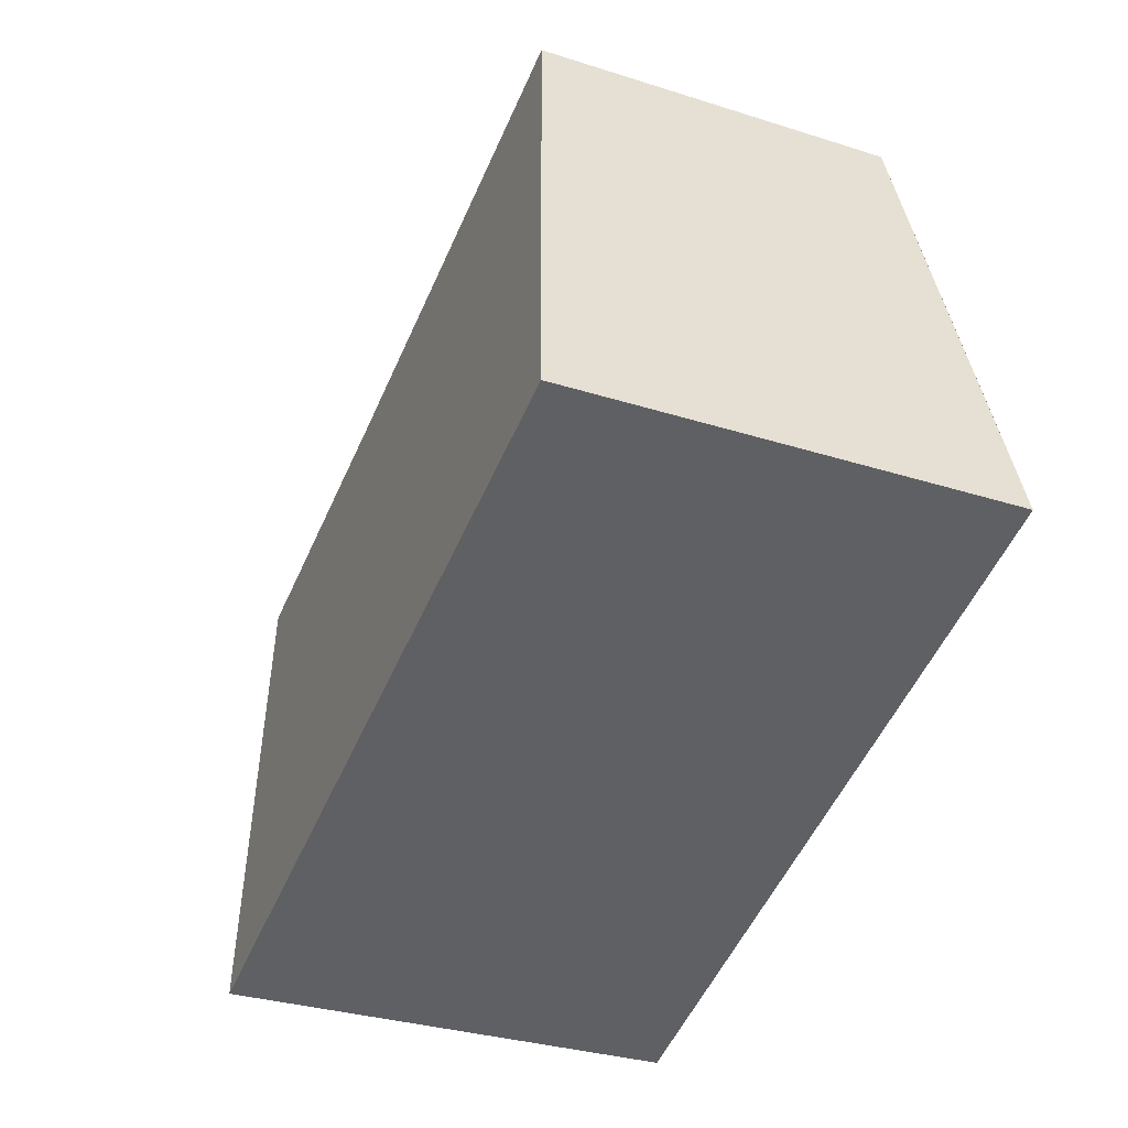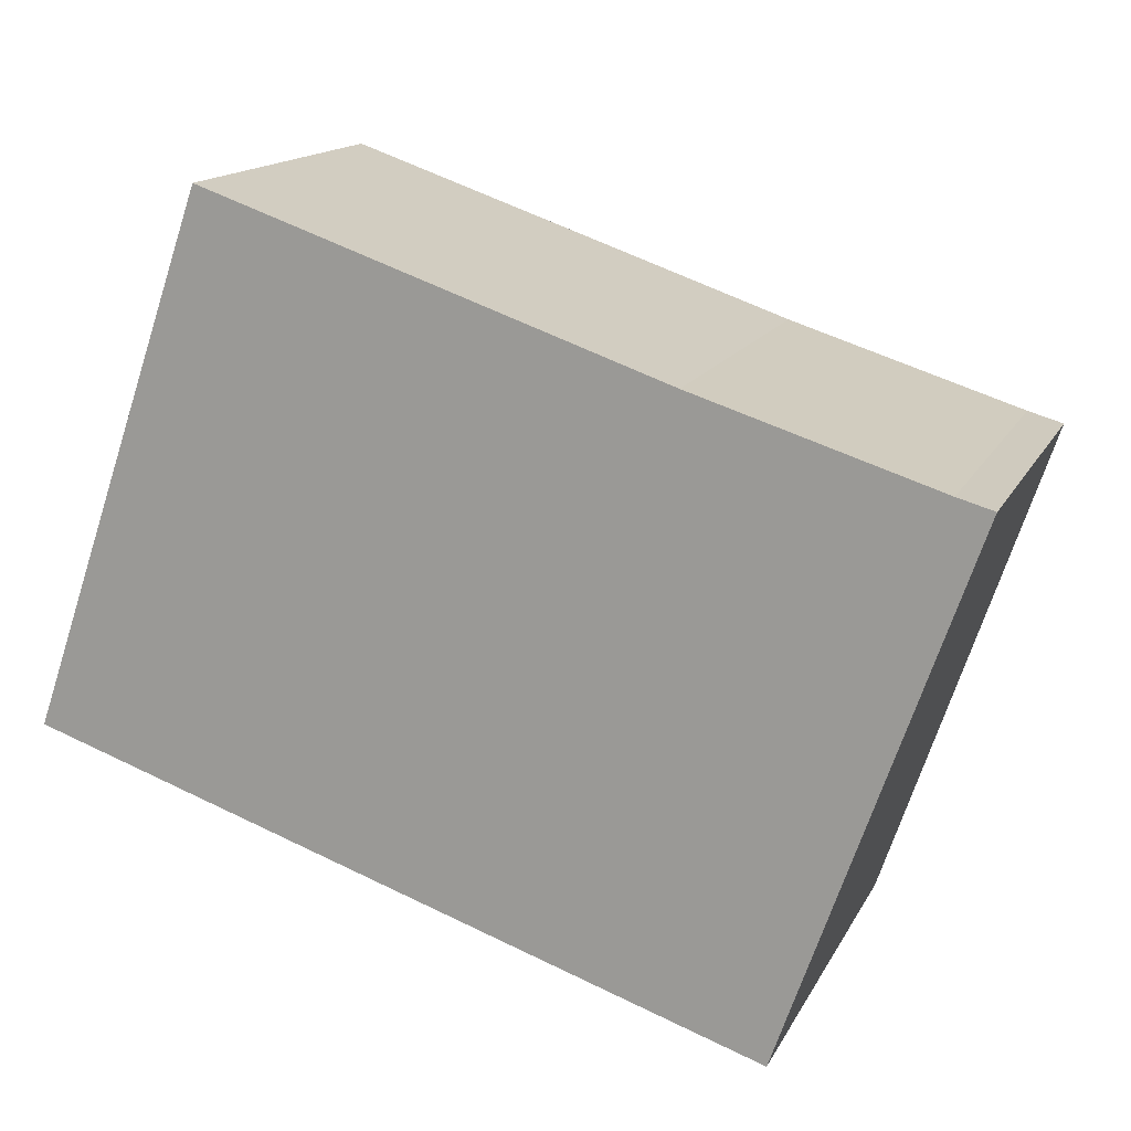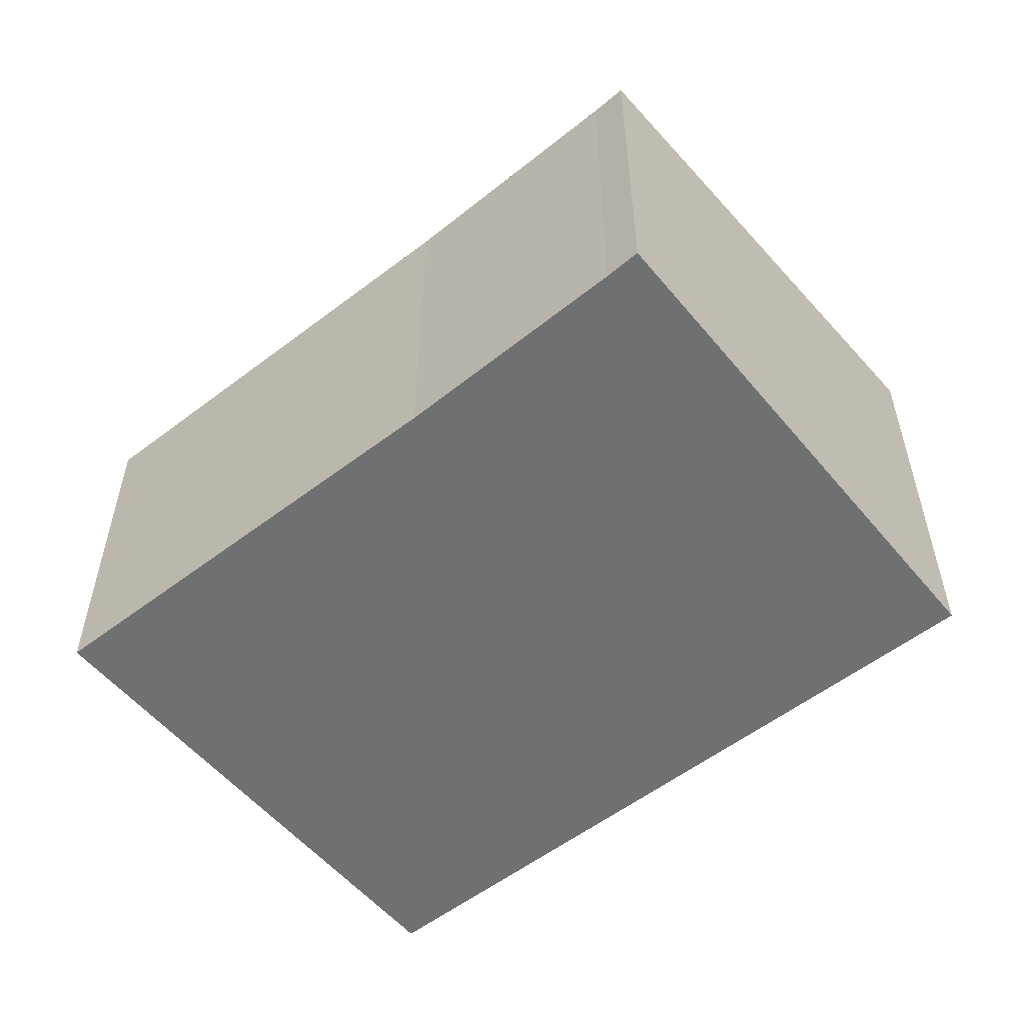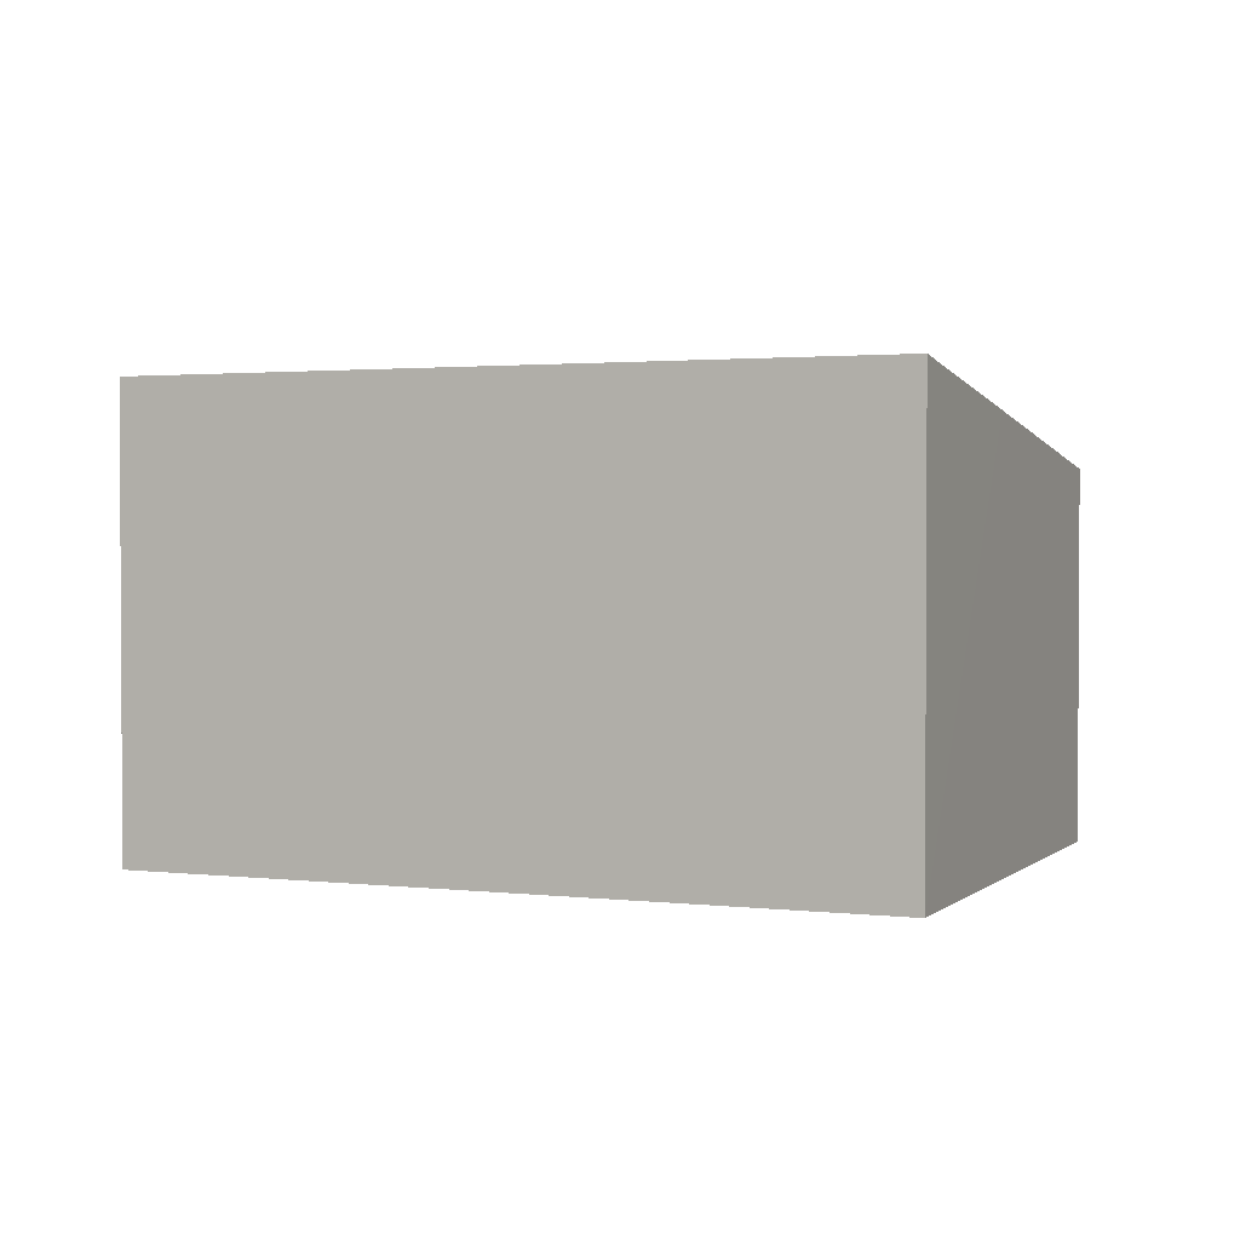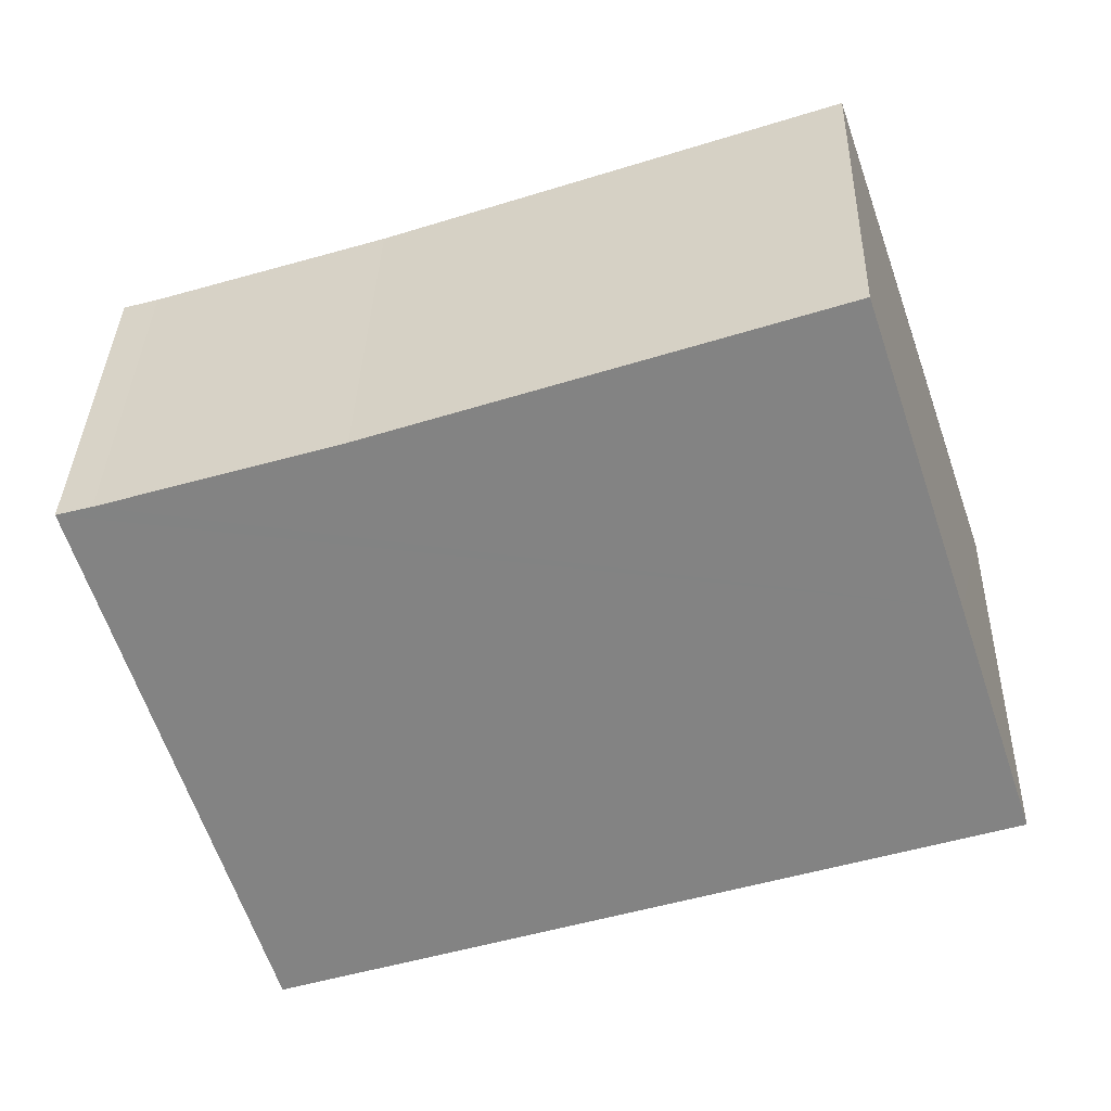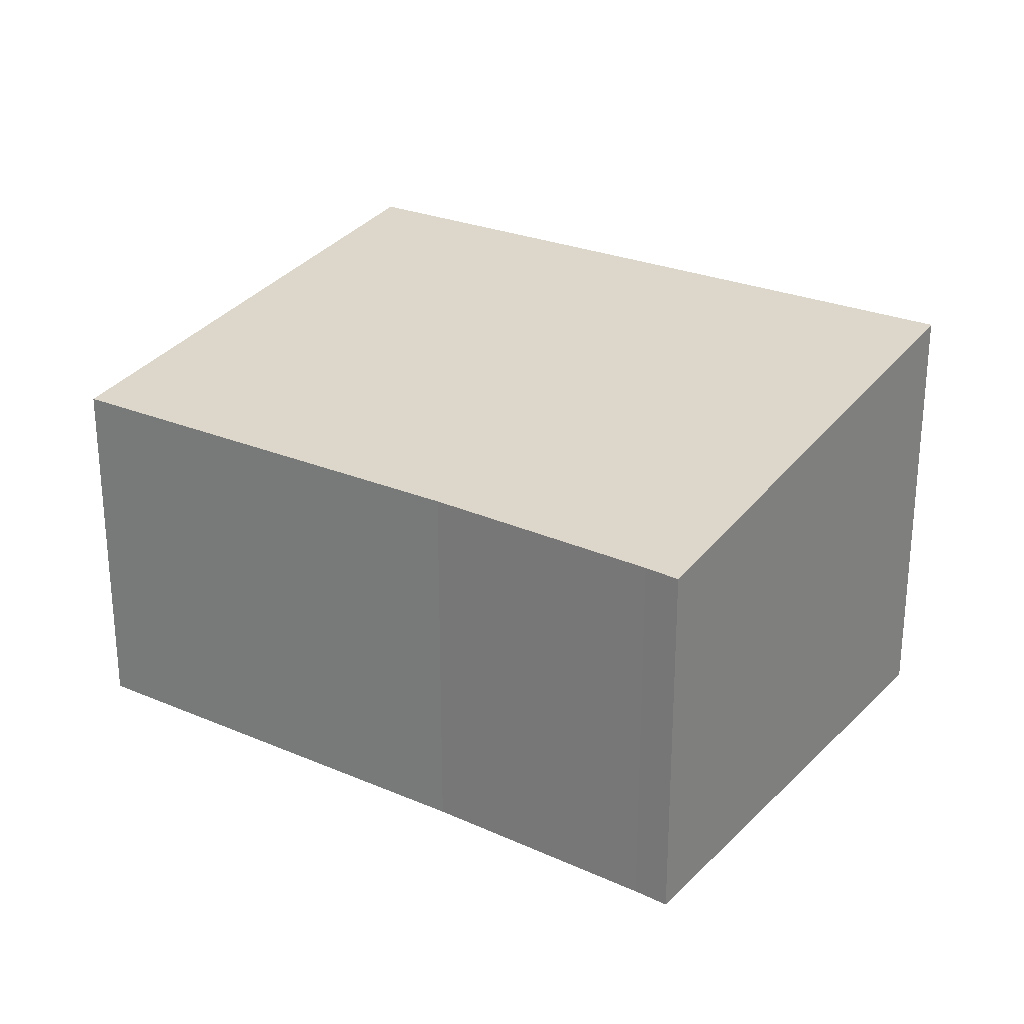
<metadata>
{"format":"obj","ext":"obj","renderer":"f3d","projection":"perspective","resolution":1024,"background":"white","views":[{"elev":-31.3,"azim":-114.5,"up":"+Z"},{"elev":15.1,"azim":19.1,"up":"+Z"},{"elev":-54.8,"azim":58.0,"up":"+Y"},{"elev":1.9,"azim":-138.3,"up":"+Y"},{"elev":36.1,"azim":-178.3,"up":"+Z"},{"elev":25.8,"azim":53.3,"up":"+Y"}]}
</metadata>
<code>
v  4.574 2.699 2.664
v  0.572 3.016 1.659
v  1.311 2.695 3.794
v  6.287 2.694 2.121
v  6.544 2.692 2.048
v  5.217 3.264 -1.763
v  0 3.264 1.999e-16
v  4.574 -1.631e-16 2.664
v  1.311 -2.323e-16 3.794
v  6.287 -1.299e-16 2.121
v  6.544 -1.254e-16 2.048
v  5.217 1.08e-16 -1.763
v  0 0 0
v  0.572 -1.016e-16 1.659
g defaultobject
f 1 2 3
f 2 1 4
f 2 4 5
f 2 5 6
f 2 6 7
f 3 8 1
f 8 3 9
f 8 4 1
f 4 8 10
f 10 5 4
f 5 10 11
f 5 12 6
f 12 5 11
f 12 7 6
f 7 12 13
f 13 2 7
f 2 13 3
f 3 13 9
f 9 13 14
f 10 12 11
f 12 10 8
f 12 8 9
f 12 9 13
f 13 9 14

</code>
